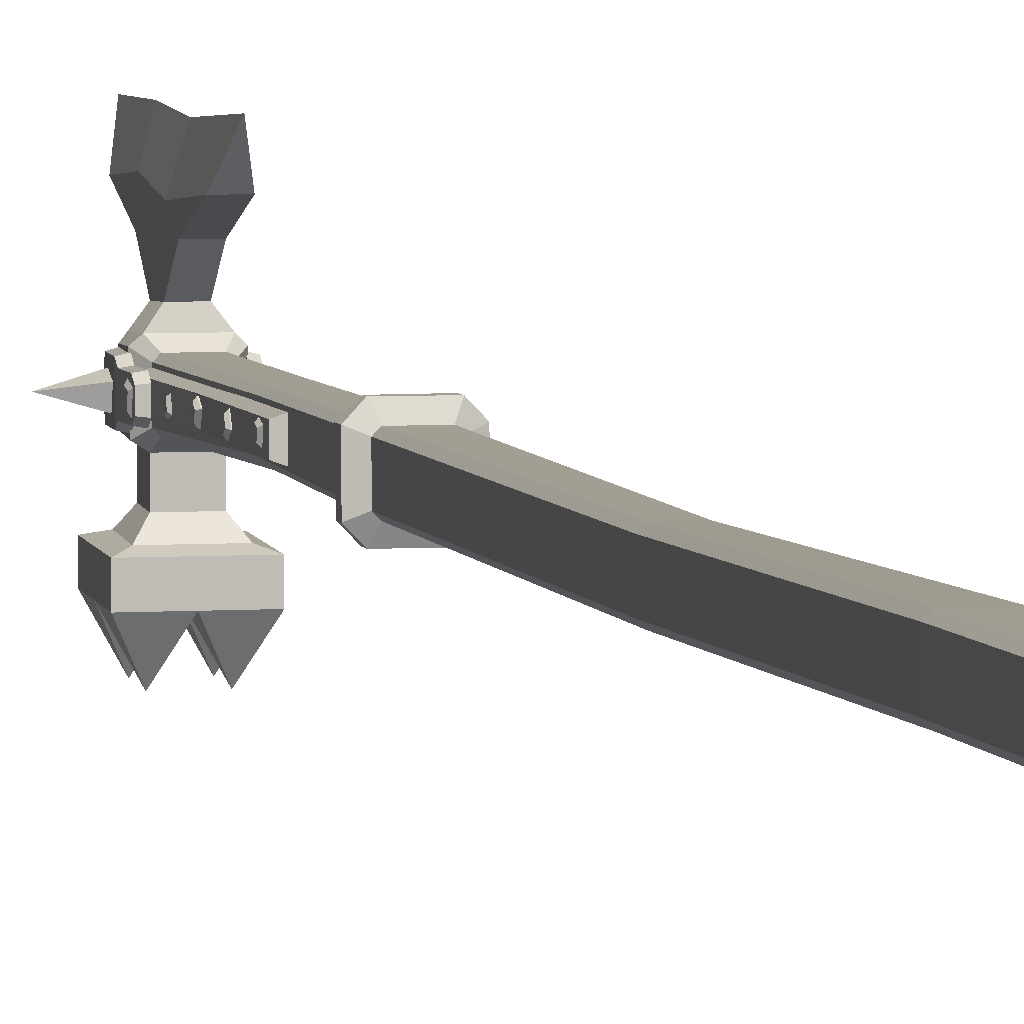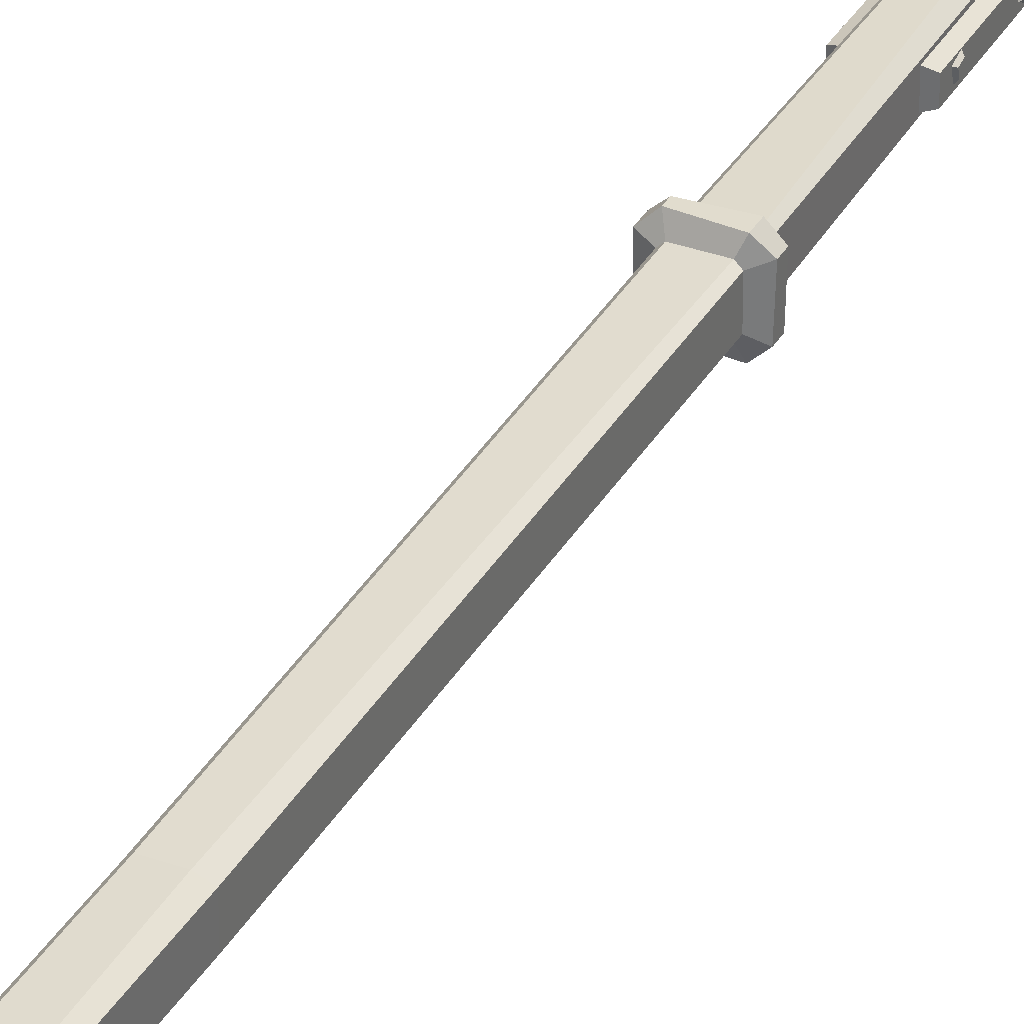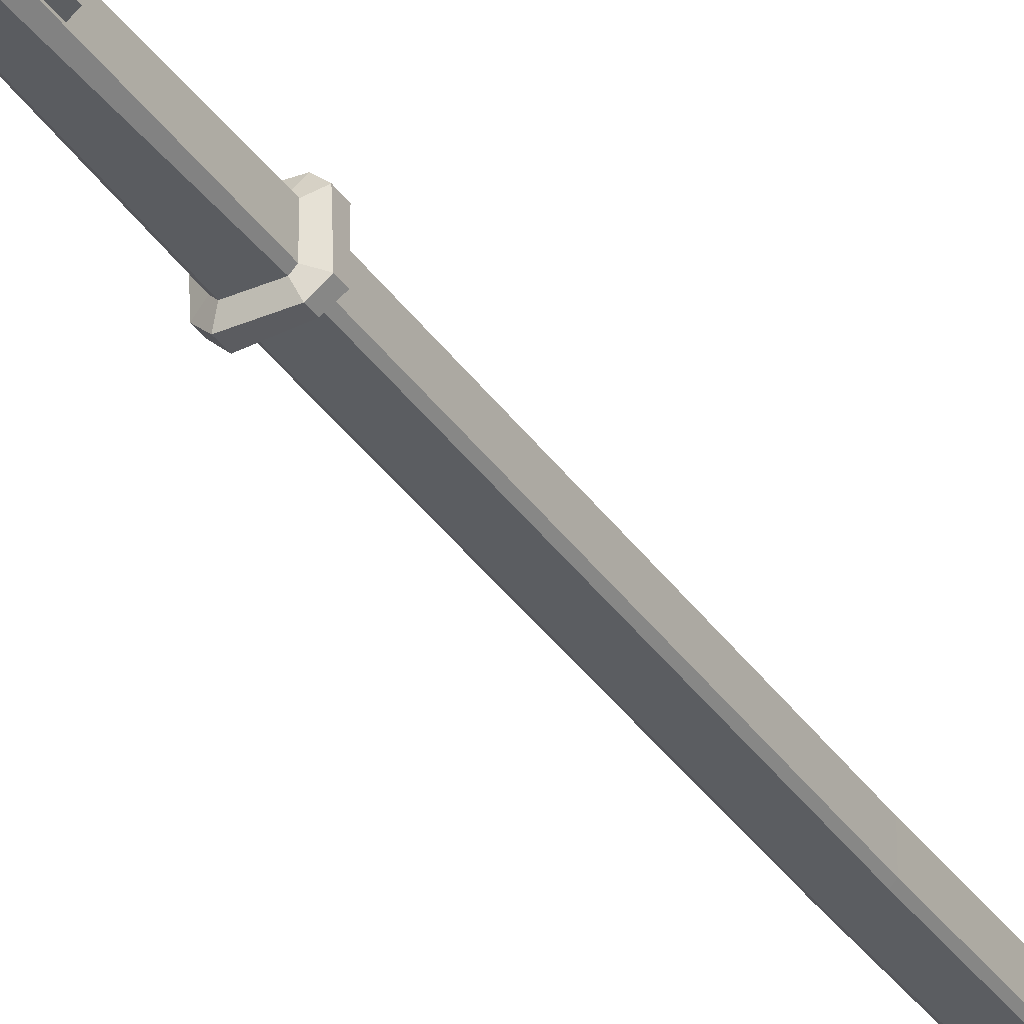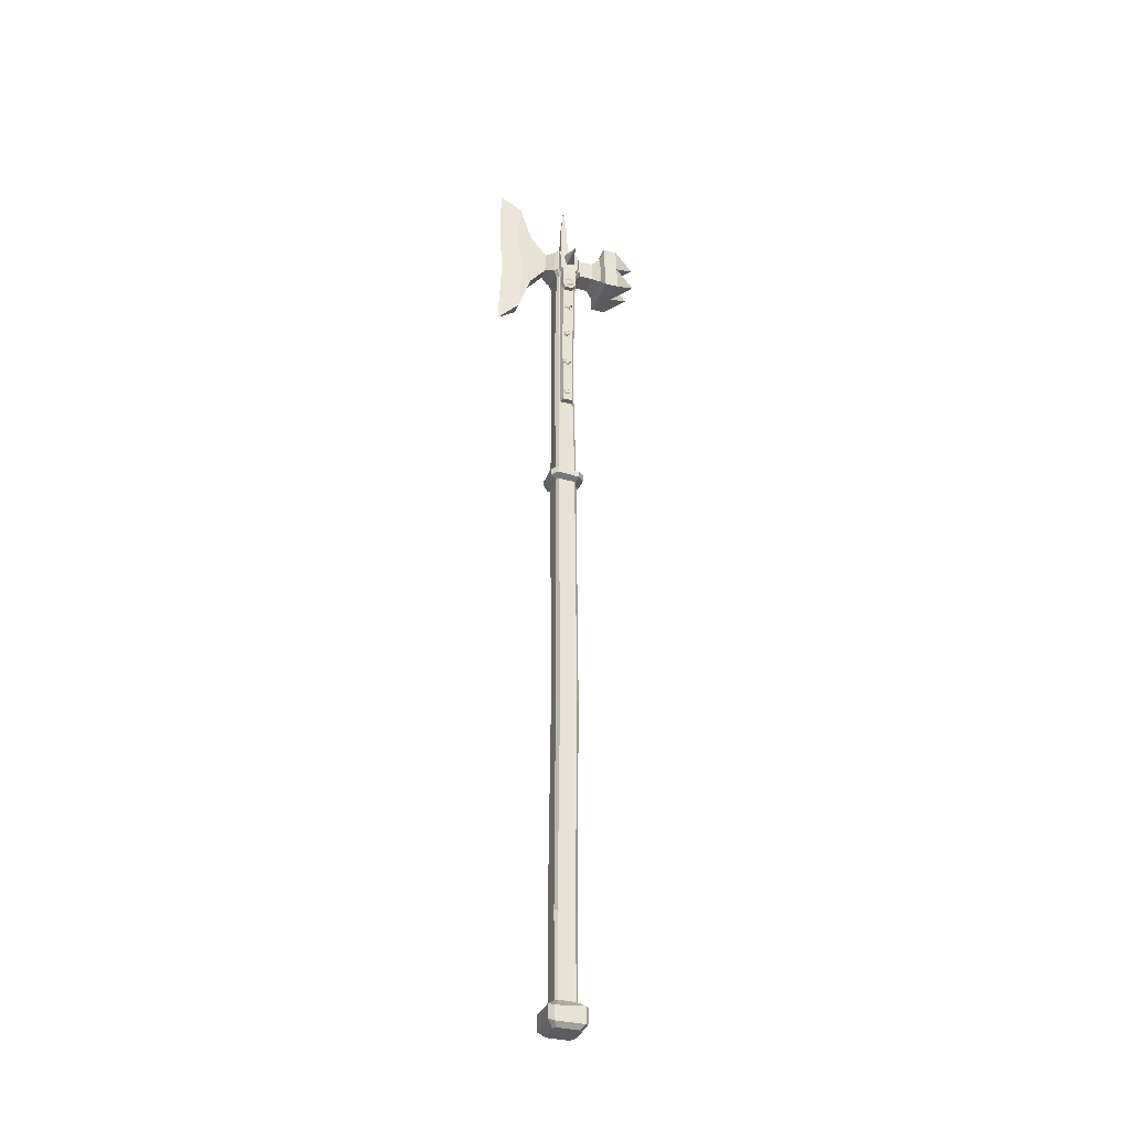
<metadata>
{"format":"obj","ext":"obj","renderer":"f3d","projection":"perspective","resolution":1024,"background":"white","views":[{"elev":4.6,"azim":-12.8,"up":"+Z"},{"elev":34.1,"azim":25.9,"up":"+Z"},{"elev":-35.3,"azim":-150.2,"up":"+Z"},{"elev":-33.6,"azim":70.4,"up":"+Y"}]}
</metadata>
<code>
v 2.512 109.2 -0.3386
v 2.512 109.5 0.6738
v -2.512 109.2 -0.3386
v -2.512 109.5 0.6738
v -2.512 110.2 -0.6099
v -2.512 110.5 0.4026
v 2.512 110.2 -0.6099
v 2.512 110.5 0.4026
v -2.725 109.4 -0.2043
v -2.725 109.6 0.4413
v -2.725 110.2 0.2683
v -2.725 110.1 -0.3773
v 2.725 110.1 -0.3773
v 2.725 110.2 0.2683
v 2.725 109.6 0.4413
v 2.725 109.4 -0.2043
v 1.886 118.9 1.231
v 1.886 118.9 -1.226
v -1.886 118.9 1.231
v -1.886 118.9 -1.226
v 1.734 87.29 1.246
v 1.734 87.29 -1.007
v -1.725 87.29 -1.007
v -1.725 87.29 1.246
v 1.662 103.8 -0.9021
v 1.662 103.8 1.253
v -1.648 103.8 1.253
v -1.648 103.8 -0.9021
v -2.512 87.49 -0.7258
v -2.512 87.49 0.9661
v -2.429 103.8 0.9734
v -2.429 103.8 -0.6221
v -2.683 118.7 0.951
v -2.683 118.7 -0.9417
v 2.444 103.8 0.9734
v 2.522 87.49 0.9661
v 2.522 87.49 -0.7258
v 2.444 103.8 -0.6221
v 2.683 118.7 0.951
v 2.683 118.7 -0.9417
v 2.512 96.53 -0.5833
v 2.512 95.62 -0.05922
v -2.512 96.53 -0.5833
v -2.512 95.62 -0.05922
v -2.512 97.06 0.3244
v -2.512 96.15 0.8485
v 2.512 97.06 0.3244
v 2.512 96.15 0.8485
v -2.725 96.46 -0.3239
v -2.725 95.88 0.01028
v -2.725 96.22 0.5891
v -2.725 96.8 0.2549
v 2.725 96.8 0.2549
v 2.725 96.22 0.5891
v 2.725 95.88 0.01028
v 2.725 96.46 -0.3239
v 2.512 88.93 -0.3701
v 2.512 88.66 0.6424
v -2.512 88.93 -0.3701
v -2.512 88.66 0.6424
v -2.512 89.95 -0.0988
v -2.512 89.67 0.9136
v 2.512 89.95 -0.0988
v 2.512 89.67 0.9136
v -2.725 89.07 -0.1375
v -2.725 88.89 0.5081
v -2.725 89.54 0.6811
v -2.725 89.71 0.03547
v 2.725 89.71 0.03547
v 2.725 89.54 0.6811
v 2.725 88.89 0.5081
v 2.725 89.07 -0.1375
v 2.101 118.6 2.696
v -2.101 118.6 2.696
v 2.696 118.6 2.102
v 2.696 119.1 -2.102
v 1.746 118.9 -2.696
v -1.746 118.9 -2.696
v -2.696 119.1 2.102
v -2.696 118.6 -2.102
v 2.014 123.8 1.764
v -1.937 123.8 1.764
v 2.464 123.2 1.97
v 2.464 123.2 -1.971
v 2.014 123.8 -1.763
v -1.937 123.8 -1.763
v -2.387 123.2 1.97
v -2.387 123.2 -1.971
v 1.886 -26.32 1.47
v 1.47 -26.32 1.886
v 1.47 117.5 1.886
v 1.886 117.5 1.47
v 1.47 -26.32 -1.886
v 1.886 -26.32 -1.47
v 1.886 117.5 -1.47
v 1.47 117.5 -1.886
v -1.47 -26.32 1.886
v -1.886 -26.32 1.47
v -1.886 117.5 1.47
v -1.47 117.5 1.886
v -1.886 -26.32 -1.47
v -1.47 -26.32 -1.886
v -1.47 117.5 -1.886
v -1.886 117.5 -1.47
v 3.218 -27.68 2.508
v 3.218 -27.26 -2.508
v -2.508 -27.26 3.218
v 2.508 -27.26 3.218
v -3.218 -27.26 2.508
v -3.218 -27.26 -2.508
v -2.508 -27.68 -3.218
v 2.508 -27.26 -3.218
v 3.218 -30.06 2.508
v 3.218 -30.06 -2.508
v -2.508 -30.06 3.218
v 2.508 -29.64 3.218
v -3.218 -29.64 2.508
v -3.218 -30.06 -2.508
v -2.508 -30.06 -3.218
v 2.508 -29.64 -3.218
v 2.323 -30.79 1.81
v 2.323 -30.79 -1.81
v -1.811 -30.79 2.323
v 1.81 -30.79 2.323
v -2.323 -30.79 1.81
v -2.323 -30.79 -1.81
v -1.811 -30.79 -2.323
v 1.81 -30.79 -2.323
v -7.2e-05 -30.79 6.1e-05
v 1.47 69.8 1.886
v -1.47 69.8 1.886
v -1.886 69.8 1.47
v -1.886 69.8 -1.47
v -1.47 69.8 -1.886
v 1.47 69.8 -1.886
v 1.886 69.8 -1.47
v 1.886 69.8 1.47
v 1.886 71.85 1.47
v 1.886 71.85 -1.47
v 1.47 71.85 -1.886
v -1.47 71.85 -1.886
v -1.886 71.85 -1.47
v -1.886 71.85 1.47
v -1.47 71.85 1.886
v 1.47 71.85 1.886
v 3.026 71.5 1.942
v 3.026 70.45 1.942
v 3.026 70.15 -1.942
v 3.026 71.26 -1.942
v 1.942 70.15 -3.026
v 1.942 71.5 -3.026
v -1.942 70.45 -3.026
v -1.942 71.5 -3.026
v -3.026 70.15 -1.942
v -3.026 71.26 -1.942
v -3.026 70.15 1.942
v -3.026 71.5 1.942
v -1.942 70.45 3.026
v -1.942 71.26 3.026
v 1.942 71.5 3.026
v 1.942 70.15 3.026
v 1.073 -11.8 -1.988
v -1.576 -11.8 -1.811
v -1.993 -11.8 -1.395
v -1.993 -11.8 1.545
v -1.576 -11.8 1.962
v 1.363 -11.8 1.962
v 1.779 -11.8 1.545
v 1.779 -11.8 -1.395
v 1.488 25.51 -2.157
v -1.452 25.51 -2.157
v -1.868 25.51 -1.741
v -1.868 25.51 1.199
v -1.452 25.51 1.615
v 0.8365 25.51 1.615
v 1.905 25.51 1.199
v 1.905 25.51 -1.741
v 1.662 94.67 -1.082
v 1.662 94.67 1.497
v 0.7759 94.67 2.085
v -1.282 94.67 1.862
v -1.648 94.67 1.497
v -1.648 94.67 -1.082
v -0.8052 94.67 -1.729
v 1.296 94.67 -1.447
v -1.957 123.2 2.548
v 2.025 123.2 2.548
v -1.626 122.8 -2.549
v 1.683 122.8 -2.549
v -1.074 118.9 4.084
v 1.074 118.9 4.084
v 1.034 122.8 3.936
v -0.9997 122.8 3.936
v -1.074 115.3 7.073
v 1.074 115.3 7.073
v 1.034 126.4 6.925
v -0.9997 126.4 6.925
v -1.074 108.6 9.34
v 1.074 108.6 9.34
v 1.034 133.1 9.192
v -0.9997 133.1 9.192
v -7.2e-05 105.4 13
v 0.01735 136.3 12.85
v -1.746 118.9 -5.39
v 1.746 118.9 -5.39
v -1.626 122.8 -5.242
v 1.683 122.8 -5.242
v -2.747 117.9 -6.766
v 2.746 117.9 -6.766
v -2.558 123.9 -6.534
v 2.646 123.9 -6.534
v -3.943 116.5 -7.2
v 3.943 116.5 -7.2
v -3.943 125.2 -6.866
v 3.943 125.2 -6.866
v -3.943 116.5 -9.655
v 3.943 116.5 -9.655
v -3.943 125.2 -9.321
v 3.943 125.2 -9.321
v -7.2e-05 120.9 -9.488
v -7.2e-05 116.5 -9.655
v -3.943 120.9 -9.488
v -7.2e-05 125.2 -9.321
v 3.943 120.9 -9.488
v 1.971 118.8 -13.47
v -1.971 118.8 -13.47
v -1.971 123.2 -13.3
v 1.971 123.2 -13.3
v 0.8235 123.8 0.7006
v -0.7461 123.8 0.7006
v 0.8235 123.8 -0.7005
v -0.7461 123.8 -0.7005
v 0.03868 136.9 6.1e-05
v 0.3198 131.5 0.5187
v -0.2547 131.3 0.5296
v 0.3203 131.5 -0.5194
v -0.2553 131.3 -0.5305
v -1.022 125.6 9.697
v 0.01202 126.8 12.89
v 1.046 125.6 9.697
v -1.044 118.6 8.65
v 0.00704 118 12.4
v 1.058 118.6 8.65
v 3.305 114.7 -0.861
v 3.305 114.4 0.5476
v -3.305 114.7 -0.861
v -3.305 114.4 0.5476
v -3.305 116.2 -0.4836
v -3.305 115.8 0.925
v 3.305 116.2 -0.4836
v 3.305 115.8 0.925
v -3.507 114.9 -0.5375
v -3.507 114.7 0.3608
v -3.507 115.6 0.6015
v -3.507 115.8 -0.2968
v 3.507 115.8 -0.2968
v 3.507 115.6 0.6015
v 3.507 114.7 0.3608
v 3.507 114.9 -0.5375
v 2.6 118.8 -1.837
v 2.6 118.8 1.837
v 3.319 119 -1.662
v 3.319 119 1.662
v 3.078 122.8 -1.662
v 3.078 122.8 1.662
v 2.359 123 -1.837
v 2.359 123 1.837
v 2.6 118 -1.3
v 2.6 118 1.3
v 3.319 118.2 1.176
v 3.319 118.2 -1.176
v 2.6 114.6 -1.3
v 2.6 114.6 1.3
v 3.319 114.8 1.176
v 3.319 114.8 -1.176
v 2.6 113.8 -0.769
v 2.6 113.8 0.769
v 3.319 114 0.6957
v 3.319 114 -0.6957
v 3.044 123.4 -0.4189
v 3.044 123.4 0.4189
v 2.325 123.6 0.4631
v 2.325 123.6 -0.4631
v 3.262 120.2 -0.9935
v 3.262 119.8 0.4777
v 3.135 121.7 0.9935
v 3.135 122.1 -0.4777
v 6.768 120.9 -0
v 2.512 103 -0.5325
v 2.512 102.5 0.3752
v -2.512 103 -0.5325
v -2.512 102.5 0.3752
v -2.512 103.9 -0.008432
v -2.512 103.4 0.8993
v 2.512 103.9 -0.008432
v 2.512 103.4 0.8993
v -2.725 103.1 -0.2731
v -2.725 102.8 0.3057
v -2.725 103.4 0.6399
v -2.725 103.7 0.06107
v 2.725 103.7 0.06107
v 2.725 103.4 0.6399
v 2.725 102.8 0.3057
v 2.725 103.1 -0.2731
v -2.6 118.8 -1.837
v -2.6 118.8 1.837
v -3.319 119 -1.662
v -3.319 119 1.662
v -3.078 122.8 -1.662
v -3.078 122.8 1.662
v -2.359 123 -1.837
v -2.359 123 1.837
v -2.6 118 -1.3
v -2.6 118 1.3
v -3.319 118.2 1.176
v -3.319 118.2 -1.176
v -2.6 114.6 -1.3
v -2.6 114.6 1.3
v -3.319 114.8 1.176
v -3.319 114.8 -1.176
v -2.6 113.8 -0.769
v -2.6 113.8 0.769
v -3.319 114 0.6957
v -3.319 114 -0.6957
v -3.044 123.4 -0.4189
v -3.044 123.4 0.4189
v -2.325 123.6 0.4631
v -2.325 123.6 -0.4631
v -3.262 120.2 -0.9935
v -3.262 119.8 0.4777
v -3.135 121.7 0.9935
v -3.135 122.1 -0.4777
v -6.768 120.9 0
f 1 2 4 3
f 9 10 11 12
f 5 6 8 7
f 13 14 15 16
f 2 8 6 4
f 7 1 3 5
f 3 4 10 9
f 4 6 11 10
f 6 5 12 11
f 5 3 9 12
f 7 8 14 13
f 8 2 15 14
f 2 1 16 15
f 1 7 13 16
f 29 30 31 32
f 35 36 37 38
f 39 35 38 40
f 32 31 33 34
f 23 28 27 24
f 26 25 22 21
f 17 18 25 26
f 28 20 19 27
f 23 24 30 29
f 24 27 31 30
f 28 23 29 32
f 27 19 33 31
f 19 20 34 33
f 20 28 32 34
f 26 21 36 35
f 21 22 37 36
f 22 25 38 37
f 17 26 35 39
f 25 18 40 38
f 18 17 39 40
f 41 42 44 43
f 49 50 51 52
f 45 46 48 47
f 53 54 55 56
f 42 48 46 44
f 47 41 43 45
f 43 44 50 49
f 44 46 51 50
f 46 45 52 51
f 45 43 49 52
f 47 48 54 53
f 48 42 55 54
f 42 41 56 55
f 41 47 53 56
f 57 58 60 59
f 65 66 67 68
f 61 62 64 63
f 69 70 71 72
f 58 64 62 60
f 63 57 59 61
f 59 60 66 65
f 60 62 67 66
f 62 61 68 67
f 61 59 65 68
f 63 64 70 69
f 64 58 71 70
f 58 57 72 71
f 57 63 69 72
f 76 75 92 95
f 78 77 96 103
f 186 187 81 82
f 84 83 75 76
f 87 88 80 79
f 187 83 81
f 189 84 76 77
f 87 186 82
f 88 188 78 80
f 137 176 177 136
f 173 132 133 172
f 171 134 135 170
f 131 174 175 130
f 175 176 137 130
f 177 170 135 136
f 173 174 131 132
f 171 172 133 134
f 94 89 105 106
f 90 97 107 108
f 98 101 110 109
f 102 93 112 111
f 89 90 108 105
f 93 94 106 112
f 97 98 109 107
f 101 102 111 110
f 106 105 113 114
f 108 107 115 116
f 109 110 118 117
f 111 112 120 119
f 105 108 116 113
f 112 106 114 120
f 107 109 117 115
f 110 111 119 118
f 114 113 121 122
f 116 115 123 124
f 117 118 126 125
f 119 120 128 127
f 113 116 124 121
f 120 114 122 128
f 115 117 125 123
f 118 119 127 126
f 122 121 129
f 124 123 129
f 125 126 129
f 127 128 129
f 121 124 129
f 128 122 129
f 123 125 129
f 126 127 129
f 74 100 91 73
f 80 104 99 79
f 73 91 92 75
f 76 95 96 77
f 79 99 100 74
f 78 103 104 80
f 181 144 145 180
f 143 144 181 182
f 142 143 182 183
f 141 142 183 184
f 140 141 184 185
f 139 140 185 178
f 179 138 139 178
f 145 138 179 180
f 146 147 148 149
f 148 150 151 149
f 150 152 153 151
f 152 154 155 153
f 154 156 157 155
f 156 158 159 157
f 160 159 158 161
f 161 147 146 160
f 137 136 148 147
f 139 138 146 149
f 136 135 150 148
f 140 139 149 151
f 135 134 152 150
f 141 140 151 153
f 134 133 154 152
f 142 141 153 155
f 133 132 156 154
f 143 142 155 157
f 132 131 158 156
f 144 143 157 159
f 145 144 159 160
f 131 130 161 158
f 130 137 147 161
f 138 145 160 146
f 102 163 162 93
f 102 101 164 163
f 98 165 164 101
f 98 97 166 165
f 167 166 97 90
f 90 89 168 167
f 169 168 89 94
f 94 93 162 169
f 163 171 170 162
f 163 164 172 171
f 165 173 172 164
f 165 166 174 173
f 175 174 166 167
f 167 168 176 175
f 177 176 168 169
f 169 162 170 177
f 92 179 178 95
f 180 179 92 91
f 100 181 180 91
f 182 181 100 99
f 183 182 99 104
f 184 183 104 103
f 185 184 103 96
f 178 185 96 95
f 87 82 86 88
f 81 83 84 85
f 186 87 79 74
f 83 187 73 75
f 188 88 86
f 189 188 86 85
f 84 189 85
f 74 73 191 190
f 187 192 191 73
f 187 186 193 192
f 193 186 74 190
f 190 191 195 194
f 192 196 195 191
f 192 193 197 196
f 197 193 190 194
f 194 195 199 198
f 196 200 240 243
f 196 197 201 200
f 241 238 201 197
f 198 199 202
f 239 240 200 203
f 200 201 203
f 201 238 239 203
f 77 78 204 205
f 188 206 204 78
f 188 189 207 206
f 207 189 77 205
f 205 204 208 209
f 206 210 208 204
f 206 207 211 210
f 211 207 205 209
f 209 208 212 213
f 210 214 212 208
f 210 211 215 214
f 213 215 211 209
f 213 212 216 221 217
f 212 214 218 222 216
f 214 215 219 223 218
f 215 213 217 224 219
f 224 217 225
f 217 221 225
f 221 220 225
f 220 224 225
f 221 216 226
f 216 222 226
f 222 220 226
f 220 221 226
f 222 218 227
f 218 223 227
f 223 220 227
f 220 222 227
f 223 219 228
f 219 224 228
f 224 220 228
f 220 223 228
f 82 81 229 230
f 81 85 231 229
f 85 86 232 231
f 86 82 230 232
f 230 229 234 235
f 229 231 236 234
f 231 232 237 236
f 232 230 235 237
f 235 234 233
f 234 236 233
f 236 237 233
f 237 235 233
f 239 238 241 242
f 242 243 240 239
f 242 241 198 202
f 199 243 242 202
f 241 197 194 198
f 196 243 199 195
f 244 245 247 246
f 252 253 254 255
f 248 249 251 250
f 256 257 258 259
f 245 251 249 247
f 250 244 246 248
f 246 247 253 252
f 247 249 254 253
f 249 248 255 254
f 248 246 252 255
f 250 251 257 256
f 251 245 258 257
f 245 244 259 258
f 244 250 256 259
f 276 279 278 277
f 280 283 282 281
f 266 260 261 267
f 261 263 265 267
f 266 264 262 260
f 260 268 269 261
f 261 269 270 263
f 263 270 271 262
f 262 271 268 260
f 268 272 273 269
f 269 273 274 270
f 270 274 275 271
f 271 275 272 268
f 272 276 277 273
f 273 277 278 274
f 274 278 279 275
f 275 279 276 272
f 264 280 281 265
f 265 281 282 267
f 267 282 283 266
f 266 283 280 264
f 262 284 285 263
f 263 285 286 265
f 265 286 287 264
f 264 287 284 262
f 284 288 285
f 285 288 286
f 286 288 287
f 287 288 284
f 289 290 292 291
f 297 298 299 300
f 293 294 296 295
f 301 302 303 304
f 290 296 294 292
f 295 289 291 293
f 291 292 298 297
f 292 294 299 298
f 294 293 300 299
f 293 291 297 300
f 295 296 302 301
f 296 290 303 302
f 290 289 304 303
f 289 295 301 304
f 321 322 323 324
f 325 326 327 328
f 311 312 306 305
f 306 312 310 308
f 311 305 307 309
f 305 306 314 313
f 306 308 315 314
f 308 307 316 315
f 307 305 313 316
f 313 314 318 317
f 314 315 319 318
f 315 316 320 319
f 316 313 317 320
f 317 318 322 321
f 318 319 323 322
f 319 320 324 323
f 320 317 321 324
f 309 310 326 325
f 310 312 327 326
f 312 311 328 327
f 311 309 325 328
f 307 308 330 329
f 308 310 331 330
f 310 309 332 331
f 309 307 329 332
f 329 330 333
f 330 331 333
f 331 332 333
f 332 329 333

</code>
